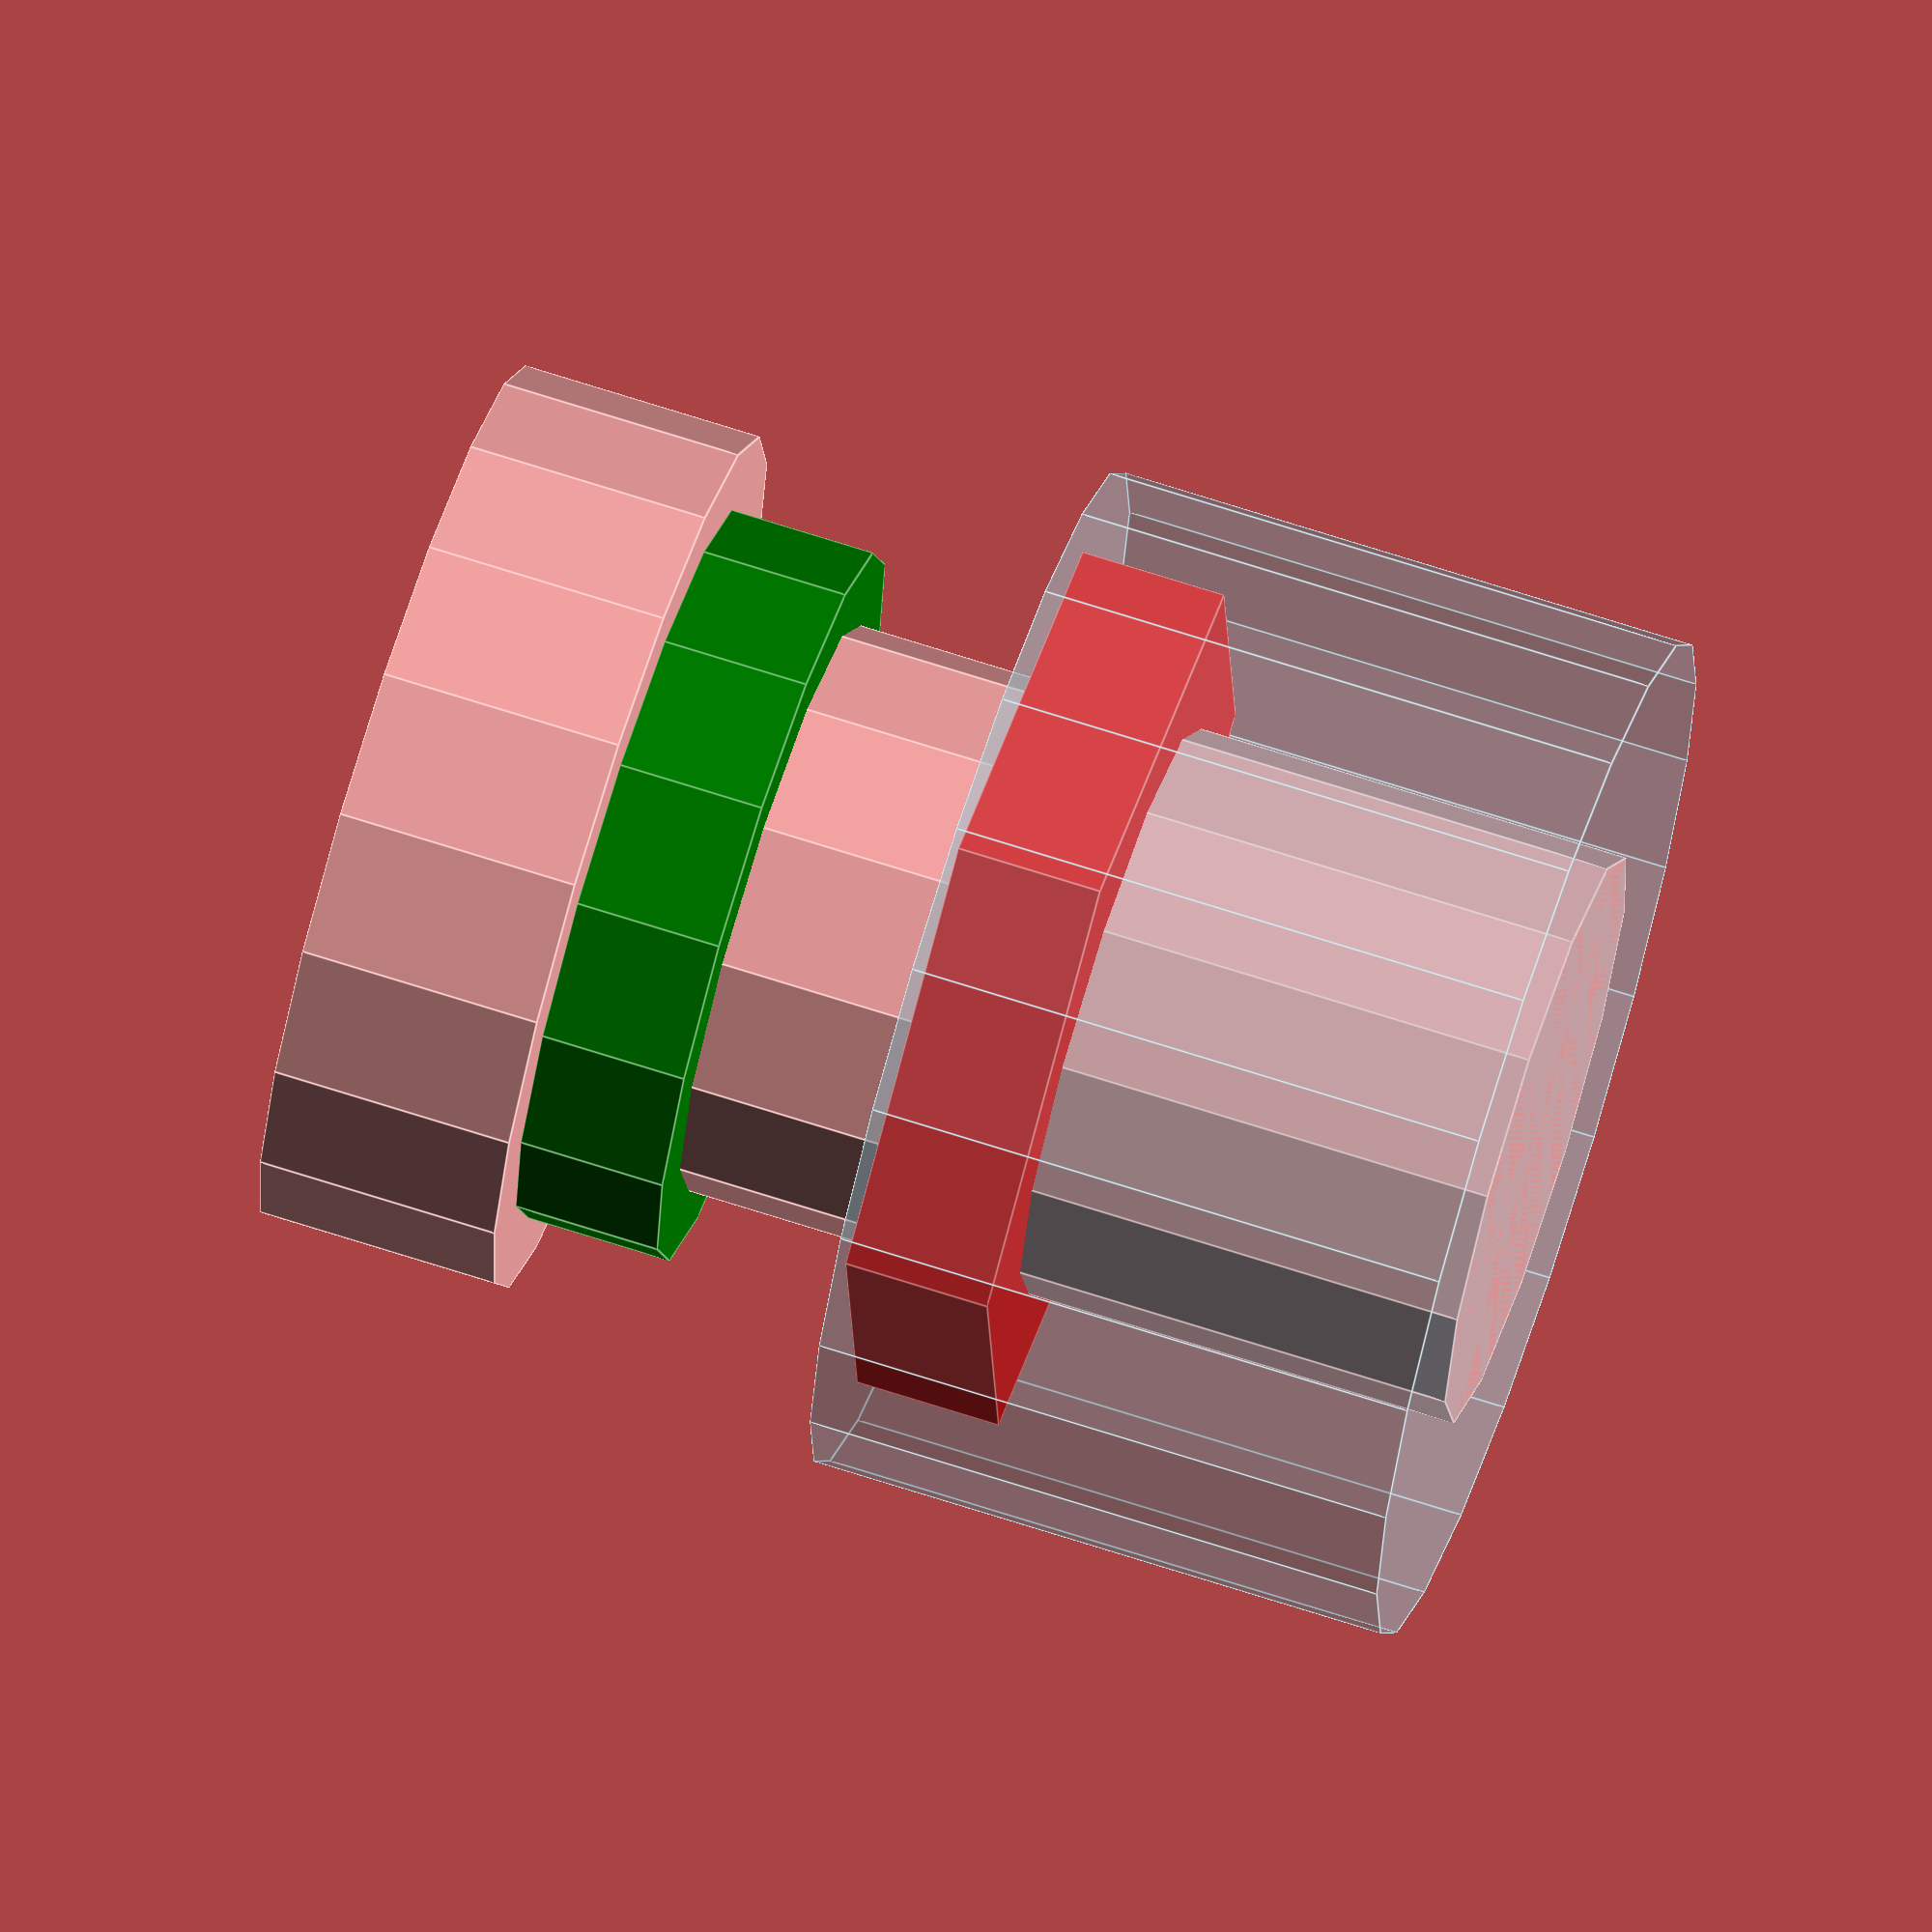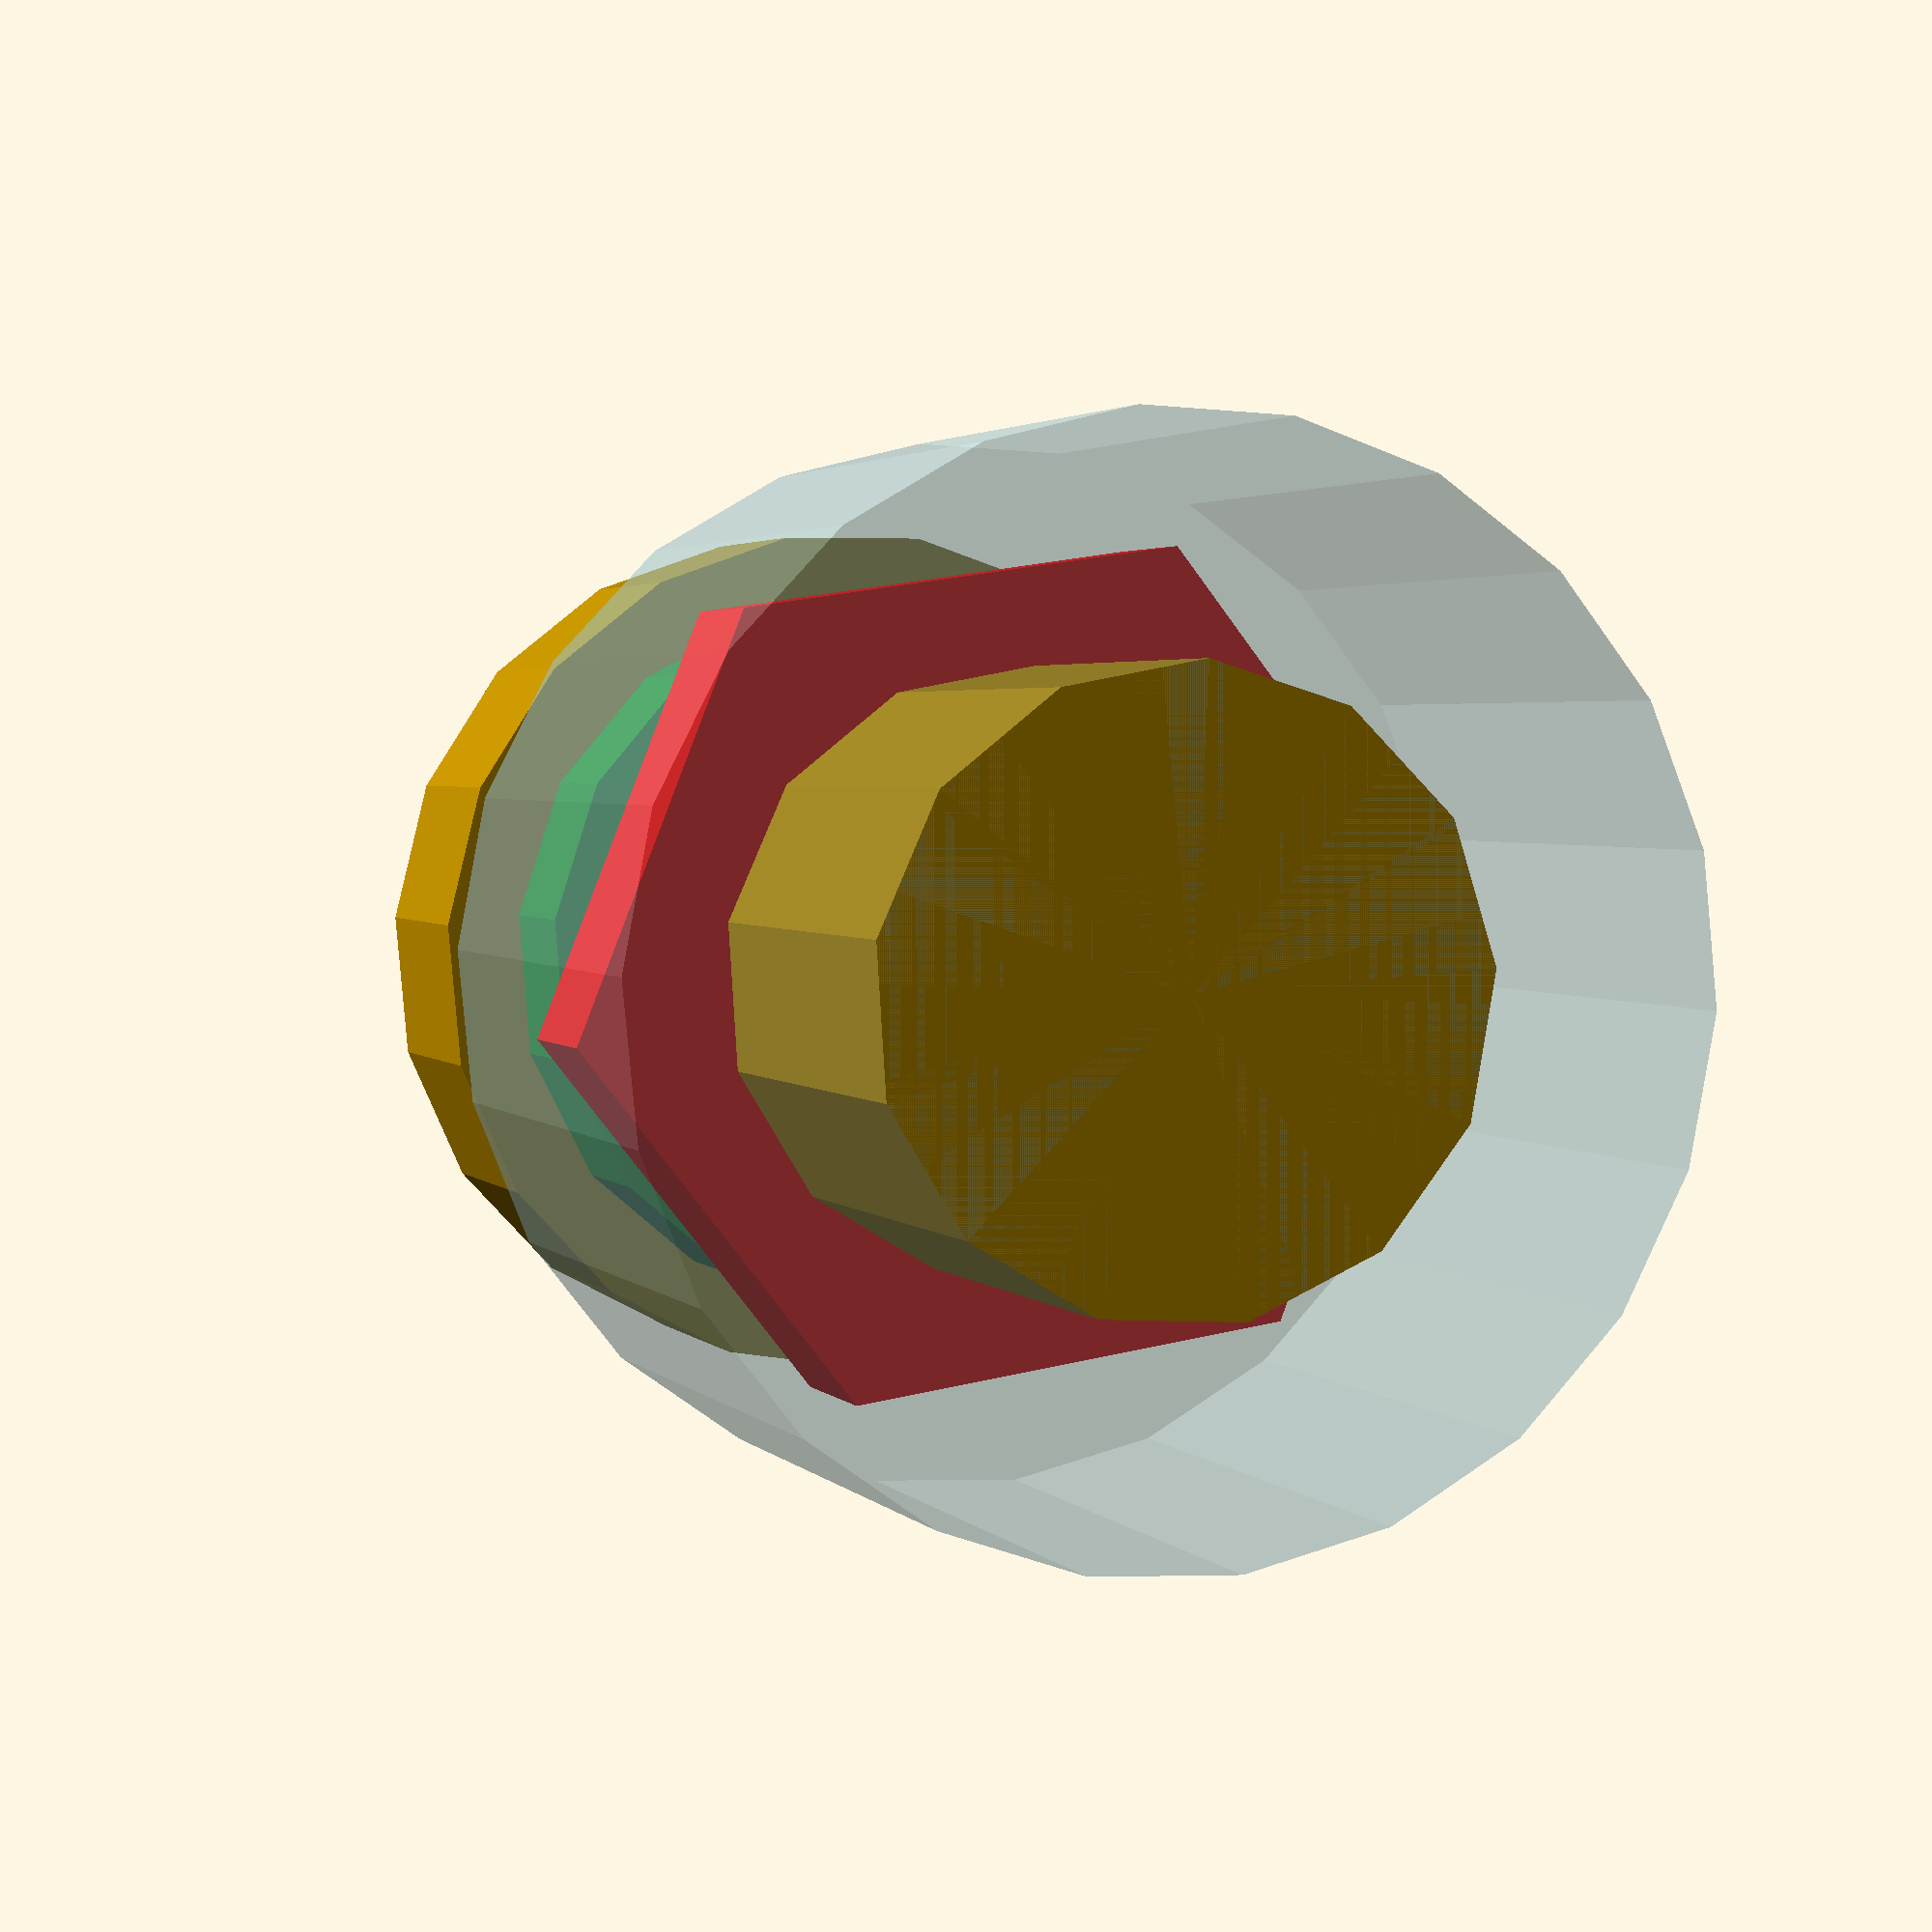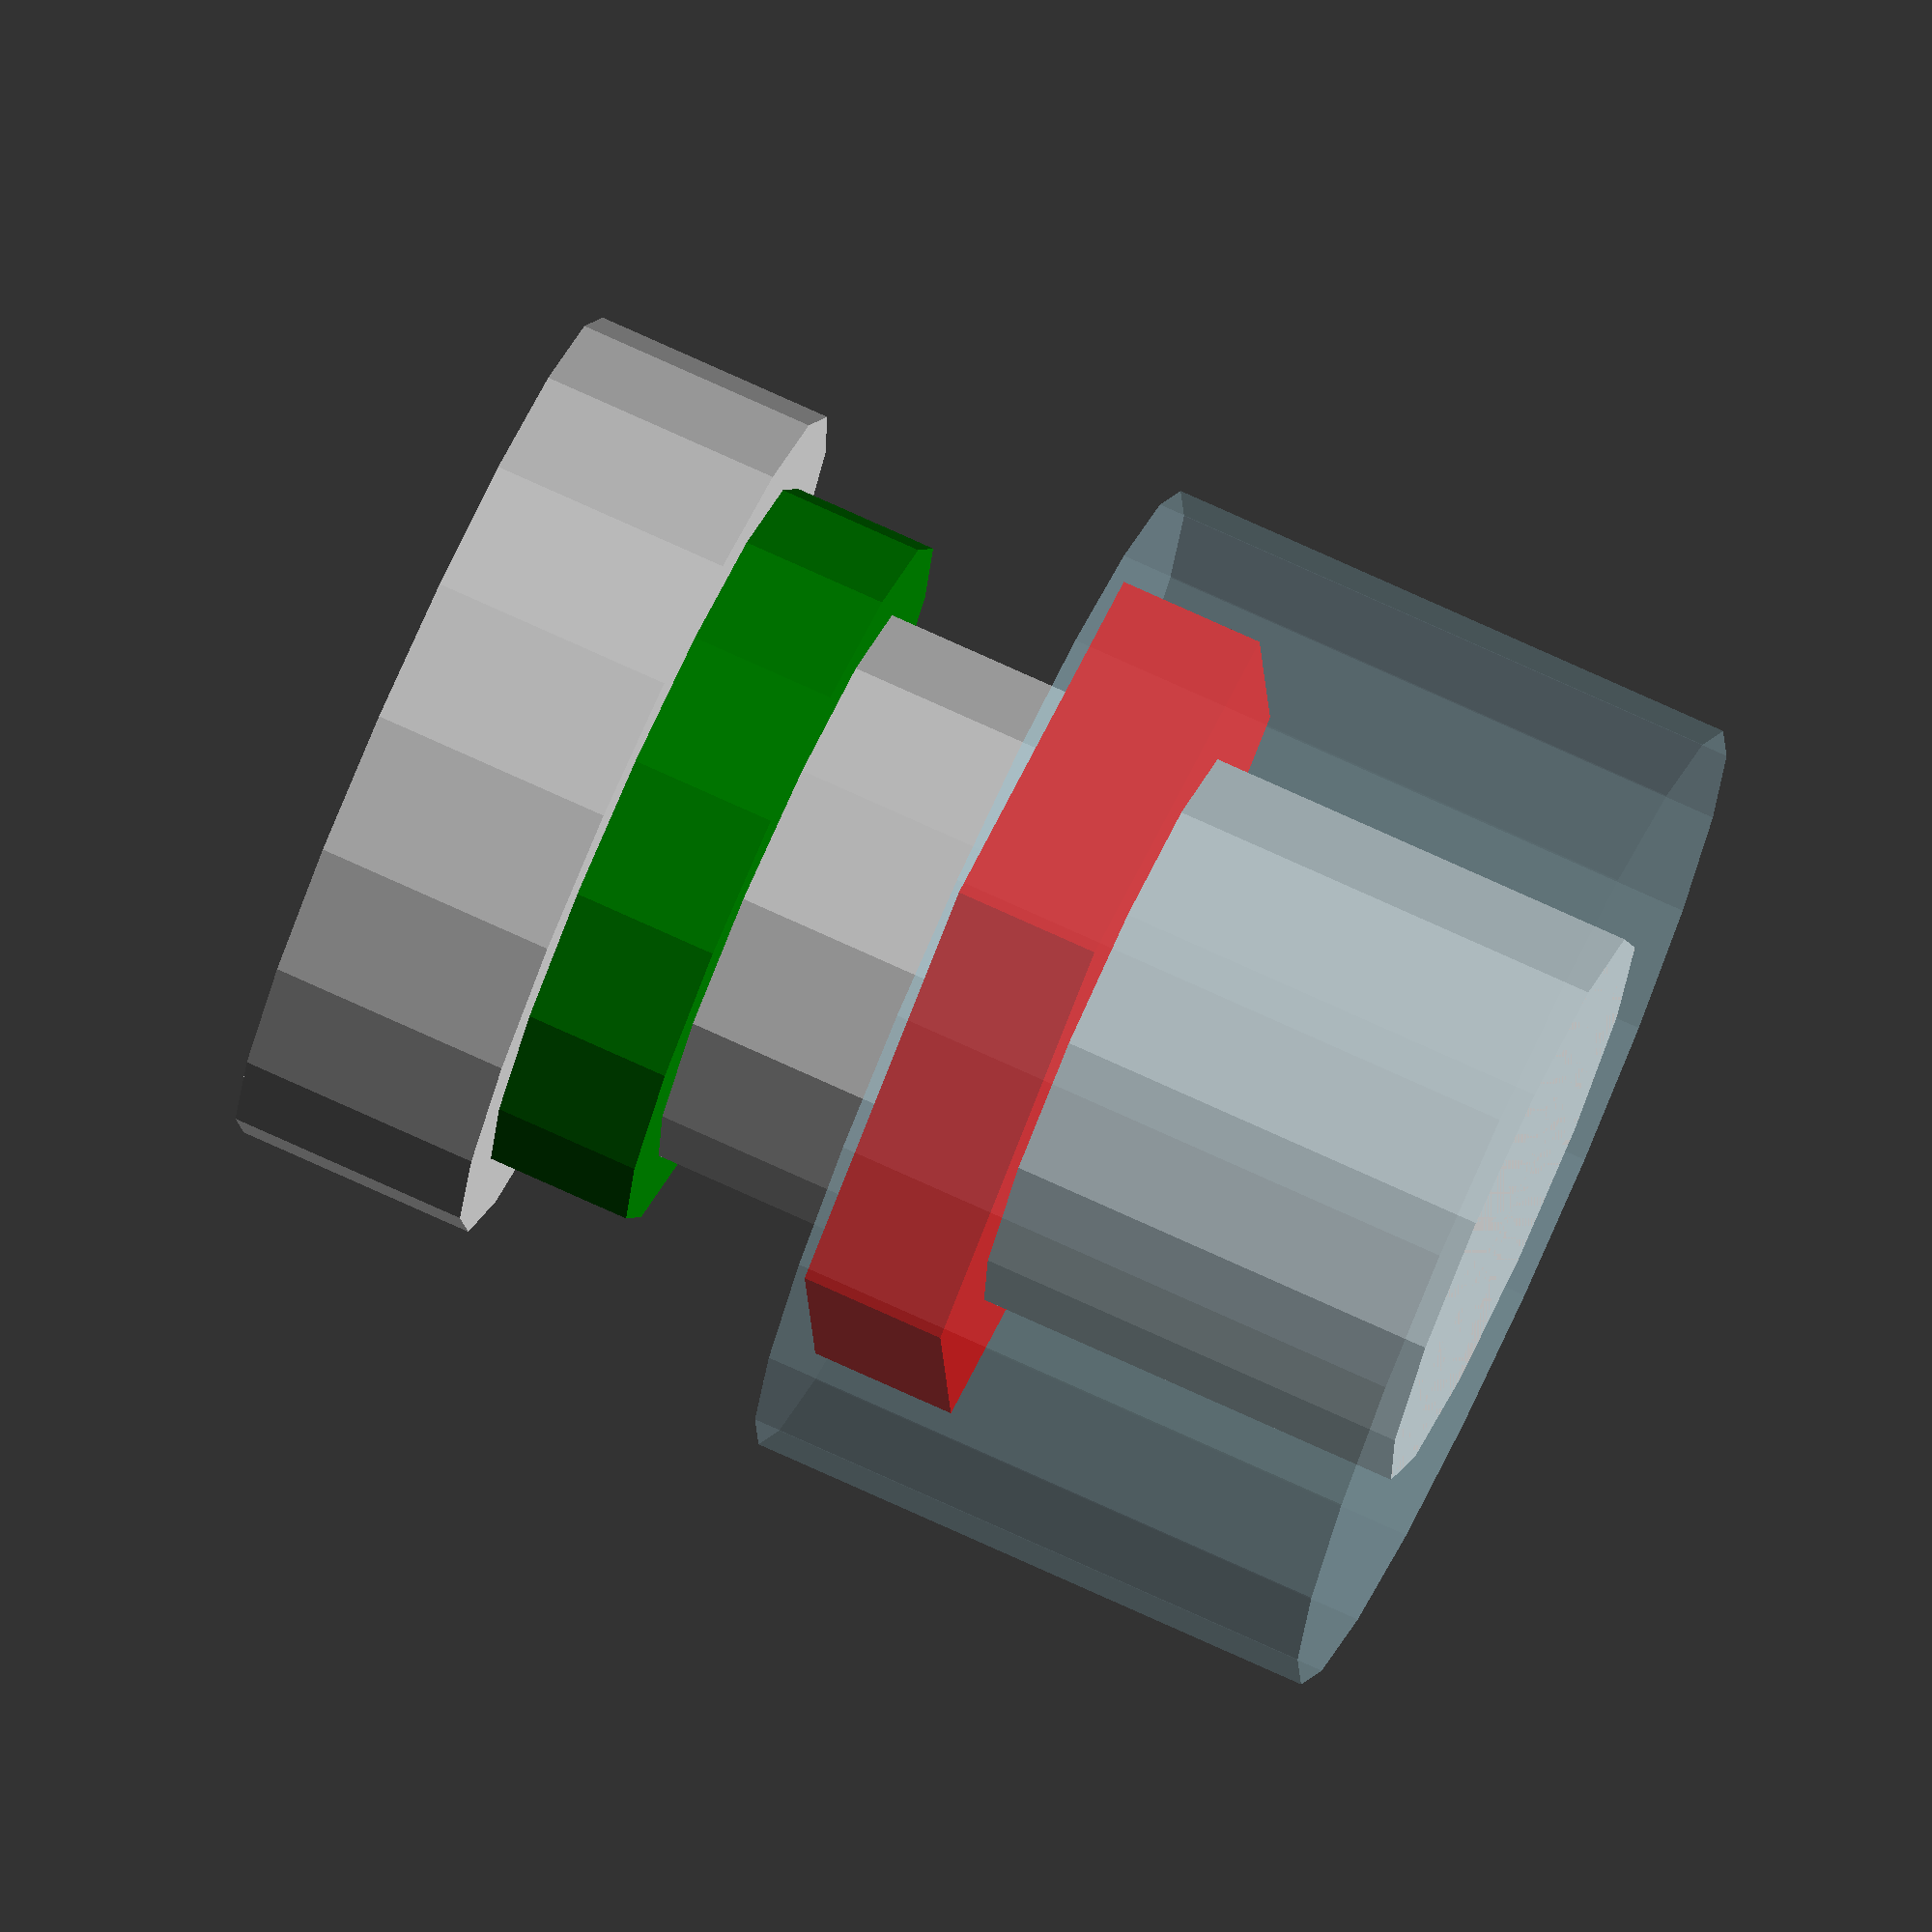
<openscad>
module 8mm_panelmount_button(){
    translate([0,0,12.8/2])
        cylinder(h=12.8,d=8, center=true);
    translate([0,0,12.8+(3.3/2)])
        cylinder(h=3.3+0.01,d=12, center=true);
    color("green")
        translate([0,0,12.8-1])
            cylinder(h=2,d=10, center=true);
    color("red")
        translate([0,0,7])
            cylinder(h=2,d=12, center=true, $fn=6);
    color("lightblue",0.33)
        translate([0,0,4])
            cylinder(h=8,d=14, center=true);
}

8mm_panelmount_button();
</openscad>
<views>
elev=110.0 azim=94.8 roll=72.1 proj=o view=edges
elev=177.4 azim=308.3 roll=19.4 proj=p view=wireframe
elev=282.7 azim=93.3 roll=114.4 proj=o view=wireframe
</views>
